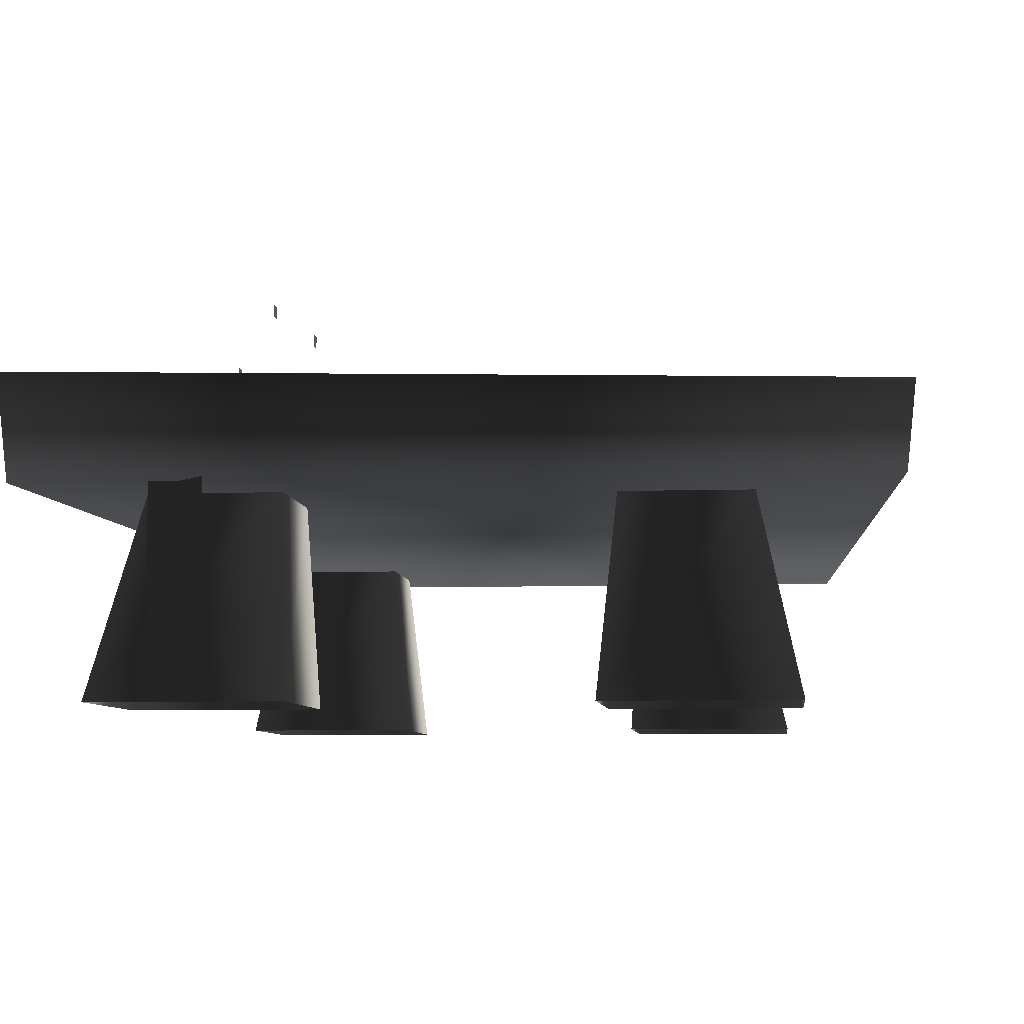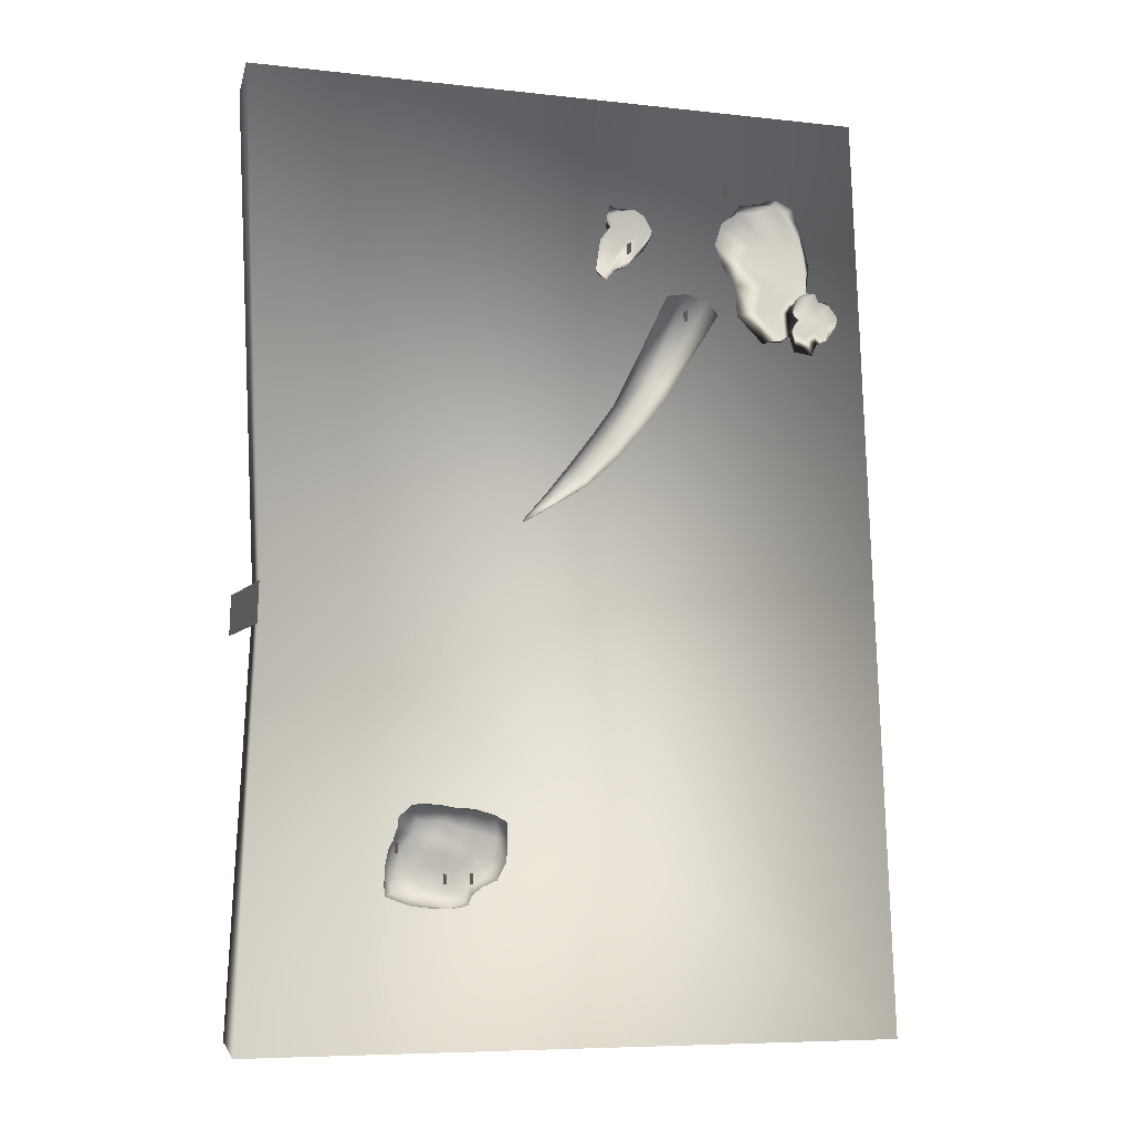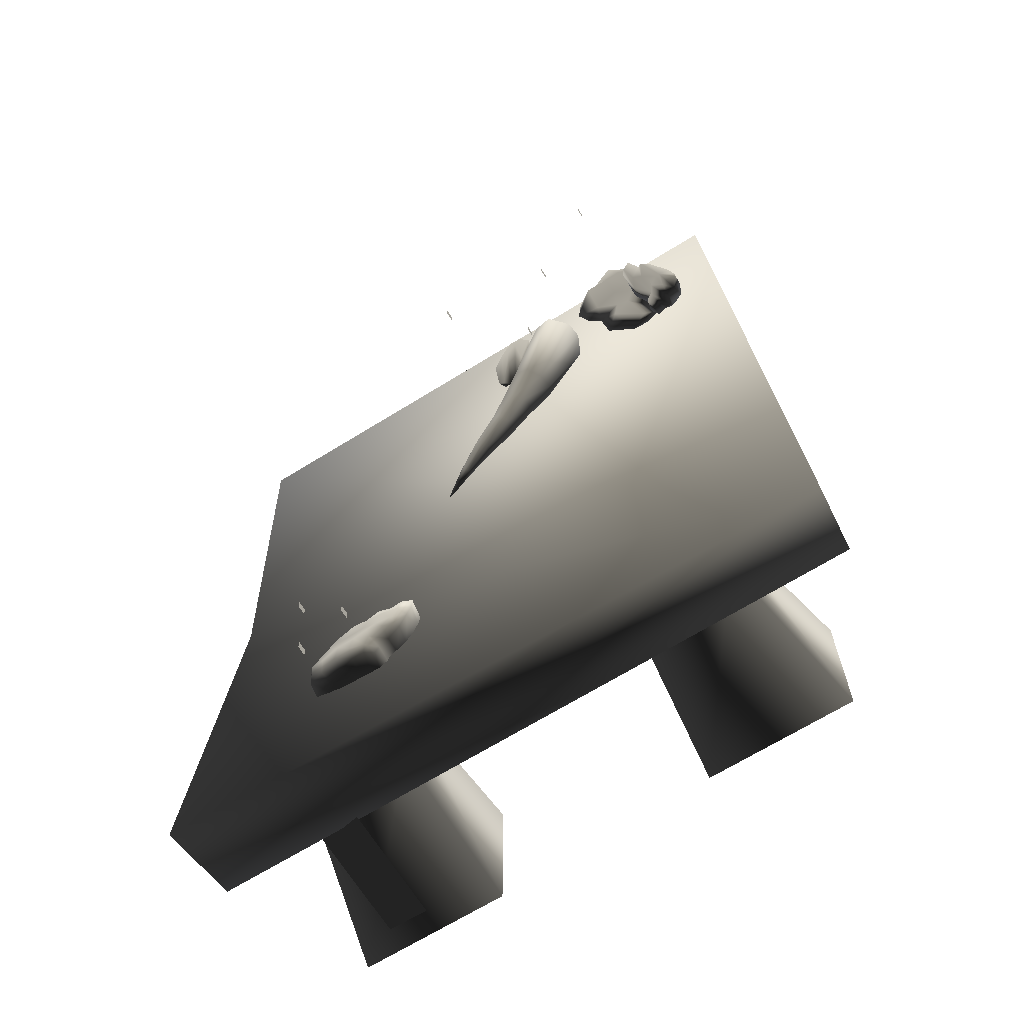
<metadata>
{"format":"obj","ext":"obj","renderer":"f3d","projection":"perspective","resolution":1024,"background":"white","views":[{"elev":-6.6,"azim":-174.3,"up":"+Y"},{"elev":-6.9,"azim":161.3,"up":"+Z"},{"elev":-68.0,"azim":-148.2,"up":"+Z"}]}
</metadata>
<code>
v 1.404 0.6817 -1.953
v -1.404 0.6812 -1.953
v -1.432 0.9657 -1.992
v 1.025 0.6884 -1.636
v 1.025 0.6884 -1.193
v 1.195 -0.0006218 -1.131
v 1.195 -0.0006218 -1.786
v 1.025 0.6884 -1.193
v 0.5817 0.6884 -1.193
v 0.5411 -0.0006218 -1.131
v 1.195 -0.0006218 -1.131
v 0.5817 0.6884 -1.193
v 0.5817 0.6884 -1.636
v 0.5411 -0.0006218 -1.786
v 0.5411 -0.0006218 -1.131
v 0.5817 0.6884 -1.636
v 1.025 0.6884 -1.636
v 1.195 -0.0006218 -1.786
v 0.5411 -0.0006218 -1.786
v 1.064 0.6884 1.596
v 0.6212 0.6884 1.596
v 0.5594 -0.0006218 1.767
v 1.214 -0.0006218 1.767
v 0.6212 0.6884 1.596
v 0.6212 0.6884 1.153
v 0.5594 -0.0006218 1.113
v 0.5594 -0.0006218 1.767
v 0.6212 0.6884 1.153
v 1.064 0.6884 1.153
v 1.214 -0.0006218 1.113
v 0.5594 -0.0006218 1.113
v 1.064 0.6884 1.153
v 1.064 0.6884 1.596
v 1.214 -0.0006218 1.767
v 1.214 -0.0006218 1.113
v -0.8792 0.6884 1.607
v -0.8792 0.6884 1.164
v -1.05 -0.0006218 1.102
v -1.05 -0.0006218 1.756
v -0.8792 0.6884 1.164
v -0.4362 0.6884 1.164
v -0.3957 -0.0006218 1.102
v -1.05 -0.0006218 1.102
v -0.4362 0.6884 1.164
v -0.4362 0.6884 1.607
v -0.3957 -0.0006218 1.756
v -0.3957 -0.0006218 1.102
v -0.4362 0.6884 1.607
v -0.8792 0.6884 1.607
v -1.05 -0.0006218 1.756
v -0.3957 -0.0006218 1.756
v -0.94 0.6884 -1.559
v -0.497 0.6884 -1.559
v -0.4352 -0.0006218 -1.73
v -1.089 -0.0006218 -1.73
v -0.497 0.6884 -1.559
v -0.497 0.6884 -1.116
v -0.4352 -0.0006218 -1.075
v -0.4352 -0.0006218 -1.73
v -0.497 0.6884 -1.116
v -0.94 0.6884 -1.116
v -1.089 -0.0006218 -1.075
v -0.4352 -0.0006218 -1.075
v -0.94 0.6884 -1.116
v -0.94 0.6884 -1.559
v -1.089 -0.0006218 -1.73
v -1.089 -0.0006218 -1.075
v 1.404 0.6812 1.953
v -1.239 0.6812 1.953
v -1.404 0.6812 -1.953
v 1.314 0.6812 -0.1948
v 1.404 0.6817 -1.953
v 1.432 0.9657 1.992
v -1.267 0.9657 1.992
v -1.239 0.6812 1.953
v 1.404 0.6812 1.953
v -1.267 0.9657 1.992
v -1.432 0.9657 -1.992
v -1.404 0.6812 -1.953
v -1.239 0.6812 1.953
v -1.432 0.9657 -1.992
v -1.267 0.9657 1.992
v 1.432 0.9657 1.992
v 1.342 0.9657 -0.1593
v 1.432 1.031 -1.992
v 1.342 0.9657 -0.1593
v 1.432 0.9657 1.992
v 1.404 0.6812 1.953
v 1.314 0.6812 -0.1948
v 1.432 1.031 -1.992
v 1.404 0.6817 -1.953
v 1.432 1.031 -1.992
v -0.5259 0.9902 1.046
v -0.4363 0.9572 1.086
v -0.3686 1.009 1.112
v 0.1543 0.9978 0.274
v 0.2612 0.957 0.1432
v 0.1474 1.017 0.2717
v 0.1318 1.027 0.2569
v 0.118 1.022 0.2392
v 0.00139 1.067 0.3255
v 0.02812 1.073 0.3586
v 0.05478 1.053 0.3866
v 0.0631 1.018 0.3921
v -0.1209 1.095 0.4562
v -0.0826 1.1 0.4939
v -0.04813 1.07 0.5238
v -0.04121 1.022 0.528
v 0.04571 0.9909 0.376
v 0.147 0.9814 0.2647
v -0.3936 1.201 1.114
v -0.3494 1.098 1.126
v -0.2044 1.103 0.7842
v -0.2057 1.031 0.7981
v -0.1358 1.026 0.6596
v -0.136 1.08 0.6548
v -0.243 1.156 0.7557
v -0.4801 1.222 1.083
v -0.1658 1.128 0.6225
v -0.3071 1.155 0.7142
v -0.2145 1.115 0.5762
v -0.06788 0.9866 0.5067
v 0.01543 0.9874 0.3437
v 0.1313 0.9776 0.2471
v -0.1681 0.9869 0.6334
v -0.1099 0.9843 0.4699
v -0.007033 1.008 0.3153
v 0.1177 0.9881 0.2323
v 0.1119 1.006 0.2305
v 0.118 1.022 0.2392
v 0.00139 1.067 0.3255
v -0.01296 1.04 0.3101
v -0.1404 1.015 0.4391
v -0.2131 0.9863 0.5929
v -0.2569 0.9813 0.7735
v -0.3686 1.009 1.112
v -0.1209 1.095 0.4562
v -0.1451 1.06 0.4342
v -0.2479 1.024 0.5587
v -0.3332 0.9821 0.7239
v -0.4363 0.9572 1.086
v -0.5259 0.9902 1.046
v -0.5662 1.079 1.044
v -0.3627 1.028 0.6997
v -0.3504 1.095 0.6983
v -0.5582 1.153 1.048
v -0.3071 1.155 0.7142
v -0.4801 1.222 1.083
v -0.2145 1.115 0.5762
v -0.2451 1.079 0.5548
v -0.3936 1.201 1.114
v -0.4801 1.222 1.083
v -0.5582 1.153 1.048
v -0.3494 1.098 1.126
v -0.5662 1.079 1.044
v 0.588 1.085 -1.426
v 0.6011 0.9771 -1.426
v 0.559 0.9782 -1.427
v -1.054 1.192 1.112
v -0.9961 1.205 1.124
v -1.019 1.226 1.081
v -0.9925 1.174 1.055
v -0.9513 1.188 1.07
v -0.9936 1.074 1.068
v -0.9302 1.133 1.081
v -0.9576 1.019 1.091
v -0.9114 1.085 1.112
v -0.9724 1.049 1.133
v -0.9083 1.203 1.142
v -0.9353 1.223 1.154
v -1.01 1 1.107
v -1.015 1.062 1.149
v -0.9626 1.247 1.146
v -1.038 0.991 1.116
v -1.004 0.9696 1.067
v -0.9451 0.9988 1.04
v -1.088 0.9705 1.087
v -1.119 0.9979 1.032
v -1.064 1.031 0.9788
v -1.056 0.9586 1.062
v -0.9273 1.233 1.127
v -0.9353 1.223 1.154
v -1.095 1 1.118
v -1.063 1.036 1.141
v -1.068 1.129 1.141
v -1.132 1.027 1.11
v -1.107 1.008 1.116
v -1.074 1.142 1.045
v -1.137 1.091 1.078
v -1.121 1.121 1.087
v -1.136 1.084 1.056
v -1.107 1.055 0.998
v -1.052 1.14 1.041
v -1.022 1.14 1.035
v -1.013 1.123 1.011
v -1.067 1.103 0.9786
v -0.9912 1.088 0.9944
v -1.02 1.001 0.9418
v -1.053 1.012 0.9328
v -0.9584 1.061 1.021
v -0.9804 0.9867 0.9512
v -0.2884 1.031 1.367
v -0.2833 1.094 1.402
v -0.2729 1.021 1.338
v -0.2874 1.017 1.386
v -0.2591 0.9871 1.444
v -0.2252 0.9749 1.346
v -0.2182 0.943 1.416
v -0.2036 0.9723 1.35
v -0.1643 0.958 1.381
v -0.1739 0.9677 1.353
v -0.1452 1.033 1.387
v -0.1441 0.9636 1.314
v -0.1701 0.9546 1.256
v -0.1477 1.002 1.248
v -0.2052 1 1.266
v -0.2191 1.06 1.3
v -0.2143 1.115 1.376
v -0.1667 1.105 1.35
v -0.1898 1.12 1.427
v -0.1239 1.1 1.37
v -0.1611 1.108 1.425
v -0.1091 1.083 1.419
v -0.1551 1.093 1.473
v -0.09664 1.054 1.465
v -0.132 0.9886 1.527
v -0.1099 1.002 1.426
v -0.1716 0.9729 1.521
v -0.1428 0.965 1.419
v -0.2051 0.9589 1.517
v -0.216 0.9855 1.475
v -0.2073 1.095 1.485
v -0.2399 1.109 1.461
v -0.2581 1.11 1.413
v -0.2464 1.117 1.418
v -0.2706 1.048 1.471
v -0.1141 0.9956 1.202
v -0.08684 1.016 1.216
v -0.07886 0.9885 1.224
v -0.05987 1.018 1.24
v -0.08172 1.009 1.333
v -0.1029 0.9678 1.294
v -0.06296 1.062 1.353
v -0.08684 1.016 1.216
v -0.8289 0.963 1.484
v -0.7566 0.9696 1.479
v -0.7236 1.01 1.574
v -0.8676 0.9527 1.343
v -0.9577 0.9731 1.337
v -0.9803 0.9563 1.223
v -1.023 1.014 1.19
v -0.9611 1.001 1.114
v -0.8693 0.9416 1.264
v -0.7834 0.9738 1.348
v -0.866 1.089 1.097
v -0.9107 1.018 0.9942
v -0.9746 0.983 1.029
v -0.861 0.9685 1.206
v -0.7833 0.9708 1.255
v -0.6831 1.004 1.333
v -0.6537 0.9842 1.477
v -0.5784 1.074 1.373
v -0.6028 1.092 1.463
v -0.6233 1.047 1.287
v -0.685 1.035 1.212
v -0.7837 0.966 1.176
v -0.8958 0.9579 1.037
v -0.8325 0.9801 0.9805
v -0.9203 0.9778 0.9906
v -0.7774 1.064 1.096
v -0.7062 1.008 1.084
v -0.9037 1.108 1.157
v -0.7977 1.07 1.205
v -1.004 1.072 1.149
v -0.6947 1.085 1.292
v -0.6233 1.047 1.287
v -0.8118 1.118 1.259
v -0.8952 1.128 1.251
v -0.6924 1.172 1.357
v -0.6668 1.097 1.508
v -0.6028 1.092 1.463
v -0.7988 1.174 1.348
v -0.7495 1.144 1.509
v -0.8726 1.175 1.349
v -0.9844 1.103 1.254
v -0.7295 1.1 1.54
v -0.8138 1.162 1.54
v -0.9457 1.142 1.38
v -1.031 1.039 1.313
v -0.8539 1.102 1.581
v -0.8829 1.133 1.518
v -0.9307 1.093 1.552
v -0.9678 1.077 1.483
v -0.9307 1.093 1.552
v -0.8538 1.029 1.602
v -0.9825 1.067 1.439
v -0.9147 0.9922 1.476
v -0.8053 1.013 1.584
v -0.8138 1.162 1.54
v 0.5963 1.105 -1.359
v 0.584 1.102 -1.274
v 0.6628 1.096 -1.261
v 0.5987 1.084 -1.215
v 0.6993 1.073 -1.197
v 0.6484 1.072 -1.143
v 0.7362 1.067 -1.134
v 0.7129 1.061 -1.08
v 0.7503 1.03 -1.093
v 0.7301 1.028 -1.045
v 0.7735 0.977 -1.064
v 0.7136 0.9778 -1.01
v 0.673 1.098 -1.36
v 0.7478 1.084 -1.272
v 0.7821 1.067 -1.19
v 0.7837 1.037 -1.138
v 0.7799 0.9754 -1.111
v 0.6575 1.062 -1.417
v 0.7485 1.076 -1.37
v 0.8028 1.079 -1.271
v 0.8248 1.034 -1.196
v 0.7962 0.9722 -1.164
v 0.8253 0.9899 -1.379
v 0.7926 0.9709 -1.399
v 0.749 0.9709 -1.413
v 0.8289 0.9701 -1.348
v 0.8297 0.9703 -1.317
v 0.8337 1.023 -1.334
v 0.8182 0.9705 -1.271
v 0.8058 0.9702 -1.219
v 0.84 1.036 -1.269
v 0.8163 1.056 -1.364
v 0.7757 1.019 -1.392
v 0.7079 0.9718 -1.422
v 0.7273 1.036 -1.409
v 0.6449 0.9749 -1.426
v 0.35 0.9767 -1.161
v 0.3422 0.9782 -1.111
v 0.3354 1.052 -1.083
v 0.3658 0.9764 -1.053
v 0.4412 0.9756 -1.03
v 0.367 0.9756 -1.222
v 0.3345 1.056 -1.16
v 0.386 1.063 -1.06
v 0.4943 0.9755 -1.025
v 0.4014 0.9755 -1.29
v 0.3439 1.068 -1.241
v 0.3909 1.078 -1.146
v 0.4372 1.057 -1.055
v 0.5384 0.9752 -1.022
v 0.4433 0.9763 -1.334
v 0.3806 1.064 -1.314
v 0.415 1.089 -1.229
v 0.4633 1.085 -1.129
v 0.4964 1.067 -1.04
v 0.5877 0.9761 -1.013
v 0.4405 1.051 -1.341
v 0.4455 1.097 -1.293
v 0.4906 1.087 -1.203
v 0.5269 1.083 -1.11
v 0.5711 1.056 -1.036
v 0.6466 0.9772 -1.009
v 0.5079 1.096 -1.323
v 0.5243 1.099 -1.249
v 0.5589 1.085 -1.176
v 0.6144 1.078 -1.08
v 0.6522 1.049 -1.036
v 0.5263 1.096 -1.382
v 0.4725 0.9768 -1.361
v 0.4801 0.9773 -1.395
v 0.482 1.051 -1.374
v 0.4988 1.054 -1.411
v 0.5217 0.9779 -1.426
v 0.5366 1.078 -1.413
v 1.343 0.3589 -0.1272
v 1.349 0.3589 -0.2996
v 1.349 0.9582 -0.2996
v 0.9504 0.1917 -1.95
v 0.7781 0.791 -1.955
v 0.9504 0.7923 -1.95
v 0.7781 0.1917 -1.955
v 1.343 0.9595 -0.1272
v 0.5384 1.213 -1.327
v 0.5384 1.213 -1.285
v 0.5384 1.255 -1.285
v 0.5384 1.255 -1.327
v 0.6764 1.362 -1.285
v 0.6764 1.362 -1.327
v 0.6764 1.32 -1.327
v 0.6764 1.32 -1.285
v -0.3777 1.258 1.033
v -0.3777 1.258 0.9883
v -0.3777 1.214 0.9883
v -0.3777 1.214 1.033
v -0.5227 1.353 1.546
v -0.5227 1.353 1.499
v -0.5227 1.307 1.499
v -0.5227 1.307 1.546
v -0.04087 1.492 1.235
v -0.04087 1.492 1.193
v -0.04087 1.45 1.193
v -0.04087 1.45 1.235
v -0.8828 1.598 1.235
v -0.8828 1.598 1.193
v -0.8828 1.556 1.193
v -0.8828 1.556 1.235
v 0.8204 1.168 -1.163
v 0.8204 1.168 -1.208
v 0.8204 1.124 -1.208
v 0.8204 1.124 -1.163
g BLOODYTABLE2
o BLOODYTABLE20
f 1 2 3
f 4 5 6
f 6 7 4
f 8 9 10
f 10 11 8
f 12 13 14
f 14 15 12
f 16 17 18
f 18 19 16
f 20 21 22
f 22 23 20
f 24 25 26
f 26 27 24
f 28 29 30
f 30 31 28
f 32 33 34
f 34 35 32
f 36 37 38
f 38 39 36
f 40 41 42
f 42 43 40
f 44 45 46
f 46 47 44
f 48 49 50
f 50 51 48
f 52 53 54
f 54 55 52
f 56 57 58
f 58 59 56
f 60 61 62
f 62 63 60
f 64 65 66
f 66 67 64
f 68 69 70
f 70 71 68
f 70 72 71
f 73 74 75
f 75 76 73
f 77 78 79
f 79 80 77
f 81 82 83
f 83 84 81
f 84 85 81
f 86 87 88
f 88 89 86
f 90 86 89
f 89 91 90
f 3 92 1
o BLOODYTABLE21
f 93 94 95
f 96 97 98
f 98 97 99
f 99 97 100
f 100 101 102
f 102 99 100
f 99 102 103
f 103 98 99
f 98 103 104
f 104 96 98
f 101 105 106
f 106 102 101
f 102 106 107
f 107 103 102
f 103 107 108
f 108 104 103
f 109 104 108
f 96 104 109
f 109 110 96
f 110 97 96
f 111 112 113
f 114 113 112
f 113 114 115
f 115 116 113
f 117 113 116
f 113 117 111
f 118 111 117
f 116 119 117
f 120 117 119
f 117 120 118
f 119 121 120
f 105 121 119
f 119 106 105
f 106 119 116
f 116 107 106
f 107 116 115
f 115 108 107
f 122 108 115
f 108 122 109
f 123 109 122
f 110 109 123
f 123 124 110
f 124 97 110
f 125 115 114
f 115 125 122
f 126 122 125
f 122 126 123
f 127 123 126
f 124 123 127
f 127 128 124
f 128 97 124
f 129 97 128
f 130 97 129
f 129 128 127
f 131 130 129
f 129 132 131
f 127 132 129
f 132 127 133
f 126 133 127
f 133 126 134
f 125 134 126
f 134 125 135
f 114 135 125
f 135 114 136
f 112 136 114
f 137 131 132
f 132 138 137
f 133 138 132
f 138 133 139
f 134 139 133
f 139 134 140
f 135 140 134
f 140 135 141
f 136 141 135
f 142 143 144
f 145 144 143
f 143 146 145
f 147 145 146
f 146 148 147
f 145 147 149
f 149 150 145
f 144 145 150
f 141 142 140
f 144 140 142
f 140 144 139
f 150 139 144
f 139 150 138
f 138 150 149
f 149 137 138
f 151 152 153
f 95 151 153
f 95 154 151
f 155 93 153
f 93 95 153
o BLOODYTABLE22
f 156 157 158
f 159 160 161
f 162 161 160
f 160 163 162
f 164 162 163
f 163 165 164
f 166 164 165
f 165 167 166
f 166 167 168
f 168 167 169
f 168 169 170
f 171 166 168
f 172 170 173
f 170 172 168
f 174 168 172
f 174 171 168
f 174 175 171
f 175 166 171
f 175 176 166
f 177 178 179
f 179 180 177
f 180 175 174
f 174 177 180
f 181 182 169
f 173 182 181
f 183 177 174
f 183 174 184
f 172 184 174
f 184 172 160
f 173 160 172
f 163 160 173
f 173 181 163
f 165 163 181
f 181 169 165
f 165 169 167
f 160 185 184
f 159 185 160
f 186 185 159
f 186 187 185
f 187 184 185
f 187 183 184
f 188 189 190
f 188 191 189
f 192 191 188
f 186 191 192
f 192 178 186
f 186 178 187
f 178 177 187
f 177 183 187
f 189 191 186
f 189 186 190
f 159 190 186
f 188 190 159
f 159 161 188
f 188 161 193
f 161 162 193
f 162 194 193
f 164 194 162
f 164 195 194
f 188 196 192
f 188 193 196
f 193 195 196
f 193 194 195
f 192 179 178
f 192 196 179
f 179 196 195
f 197 198 199
f 198 197 200
f 164 200 197
f 200 164 166
f 200 201 198
f 197 195 164
f 195 197 179
f 199 179 197
f 180 179 199
f 199 198 180
f 175 180 198
f 198 201 175
f 175 201 176
f 200 176 201
f 166 176 200
f 202 203 204
f 202 205 203
f 203 205 206
f 206 205 207
f 207 208 206
f 207 209 208
f 209 210 208
f 209 211 210
f 212 210 211
f 212 211 213
f 213 211 209
f 213 214 215
f 214 213 209
f 216 215 214
f 216 214 207
f 207 214 209
f 207 204 216
f 207 202 204
f 207 205 202
f 216 204 203
f 203 217 216
f 216 217 215
f 215 217 218
f 218 219 215
f 219 218 220
f 220 221 219
f 220 222 221
f 222 223 221
f 224 223 222
f 224 225 223
f 224 226 225
f 227 225 226
f 227 226 228
f 228 229 227
f 229 228 230
f 230 231 229
f 232 231 230
f 231 232 233
f 228 226 224
f 220 224 222
f 232 224 220
f 224 232 228
f 230 228 232
f 203 234 217
f 234 218 217
f 234 235 218
f 235 220 218
f 235 233 220
f 220 233 232
f 206 236 203
f 203 236 234
f 236 233 234
f 233 235 234
f 206 208 231
f 206 231 236
f 233 236 231
f 237 238 239
f 239 238 240
f 231 208 210
f 210 229 231
f 212 227 229
f 229 210 212
f 223 225 227
f 227 212 223
f 239 240 241
f 241 242 239
f 237 239 242
f 223 243 221
f 223 212 241
f 242 241 212
f 212 213 242
f 215 242 213
f 242 215 237
f 237 215 219
f 219 244 237
f 244 219 221
f 221 240 244
f 221 243 240
f 241 240 243
f 241 243 223
f 245 246 247
f 246 245 248
f 249 248 245
f 248 249 250
f 251 250 249
f 251 252 250
f 253 250 252
f 250 253 248
f 254 248 253
f 248 254 246
f 255 256 257
f 257 252 255
f 258 252 257
f 252 258 253
f 259 253 258
f 253 259 254
f 260 254 259
f 254 260 261
f 262 261 260
f 261 262 263
f 260 264 262
f 260 265 264
f 259 265 260
f 265 259 266
f 258 266 259
f 266 258 267
f 257 267 258
f 256 268 269
f 270 271 268
f 270 268 256
f 256 255 270
f 255 272 273
f 273 270 255
f 270 273 265
f 265 271 270
f 266 271 265
f 266 268 271
f 267 268 266
f 267 269 268
f 257 269 267
f 257 256 269
f 251 274 252
f 252 274 272
f 272 255 252
f 275 276 265
f 275 265 273
f 273 277 275
f 277 273 272
f 272 278 277
f 278 272 274
f 279 280 281
f 281 262 279
f 275 279 262
f 262 276 275
f 282 283 280
f 280 279 282
f 277 282 279
f 279 275 277
f 282 277 278
f 284 278 285
f 278 284 282
f 283 282 284
f 263 280 261
f 261 246 254
f 247 246 261
f 261 280 247
f 280 286 247
f 280 283 286
f 286 283 287
f 284 287 283
f 287 284 288
f 285 288 284
f 288 285 289
f 290 291 292
f 292 291 293
f 287 291 290
f 288 291 287
f 291 288 293
f 290 294 295
f 294 293 295
f 289 296 288
f 288 296 293
f 293 296 297
f 293 297 295
f 298 295 297
f 290 295 298
f 298 299 290
f 297 296 289
f 274 285 278
f 285 274 251
f 251 289 285
f 249 289 251
f 289 249 297
f 245 297 249
f 297 245 298
f 247 298 245
f 299 298 247
f 247 286 299
f 300 301 302
f 303 302 301
f 302 303 304
f 305 304 303
f 304 305 306
f 307 306 305
f 306 307 308
f 309 308 307
f 308 309 310
f 311 310 309
f 156 300 312
f 302 312 300
f 312 302 313
f 304 313 302
f 313 304 314
f 306 314 304
f 314 306 315
f 308 315 306
f 315 308 316
f 310 316 308
f 157 156 317
f 312 317 156
f 317 312 318
f 313 318 312
f 318 313 319
f 314 319 313
f 319 314 320
f 315 320 314
f 320 315 321
f 316 321 315
f 322 323 324
f 322 325 323
f 326 325 322
f 322 327 326
f 328 326 327
f 329 328 330
f 327 330 328
f 330 327 331
f 331 327 322
f 322 332 331
f 324 332 322
f 332 324 333
f 334 333 335
f 333 334 332
f 331 332 334
f 321 329 320
f 330 320 329
f 320 330 319
f 331 319 330
f 319 331 318
f 334 318 331
f 318 334 317
f 335 317 334
f 317 335 157
f 336 337 338
f 339 338 337
f 338 339 340
f 341 336 342
f 338 342 336
f 342 338 343
f 340 343 338
f 343 340 344
f 345 341 346
f 342 346 341
f 346 342 347
f 343 347 342
f 347 343 348
f 344 348 343
f 348 344 349
f 350 345 351
f 346 351 345
f 351 346 352
f 347 352 346
f 352 347 353
f 348 353 347
f 353 348 354
f 349 354 348
f 354 349 355
f 351 356 350
f 356 351 357
f 352 357 351
f 357 352 358
f 353 358 352
f 358 353 359
f 354 359 353
f 359 354 360
f 355 360 354
f 360 355 361
f 357 362 356
f 362 357 363
f 358 363 357
f 363 358 364
f 359 364 358
f 364 359 365
f 360 365 359
f 365 360 366
f 361 366 360
f 366 361 311
f 367 362 301
f 363 301 362
f 301 363 303
f 364 303 363
f 303 364 305
f 365 305 364
f 305 365 307
f 366 307 365
f 307 366 309
f 311 309 366
f 368 350 356
f 369 368 370
f 356 370 368
f 370 356 362
f 370 371 369
f 371 370 367
f 362 367 370
f 369 371 372
f 372 371 373
f 367 373 371
f 373 367 300
f 301 300 367
f 373 158 372
f 158 373 156
f 300 156 373
o BLOODYTABLE23
f 374 375 376
f 377 378 379
f 377 380 378
f 374 376 381
o BLOODYTABLE24
f 382 383 384
f 384 385 382
f 406 407 408
f 408 409 406
f 402 403 404
f 404 405 402
f 398 399 400
f 400 401 398
f 394 395 396
f 396 397 394
f 390 391 392
f 392 393 390
f 386 387 388
f 388 389 386

</code>
